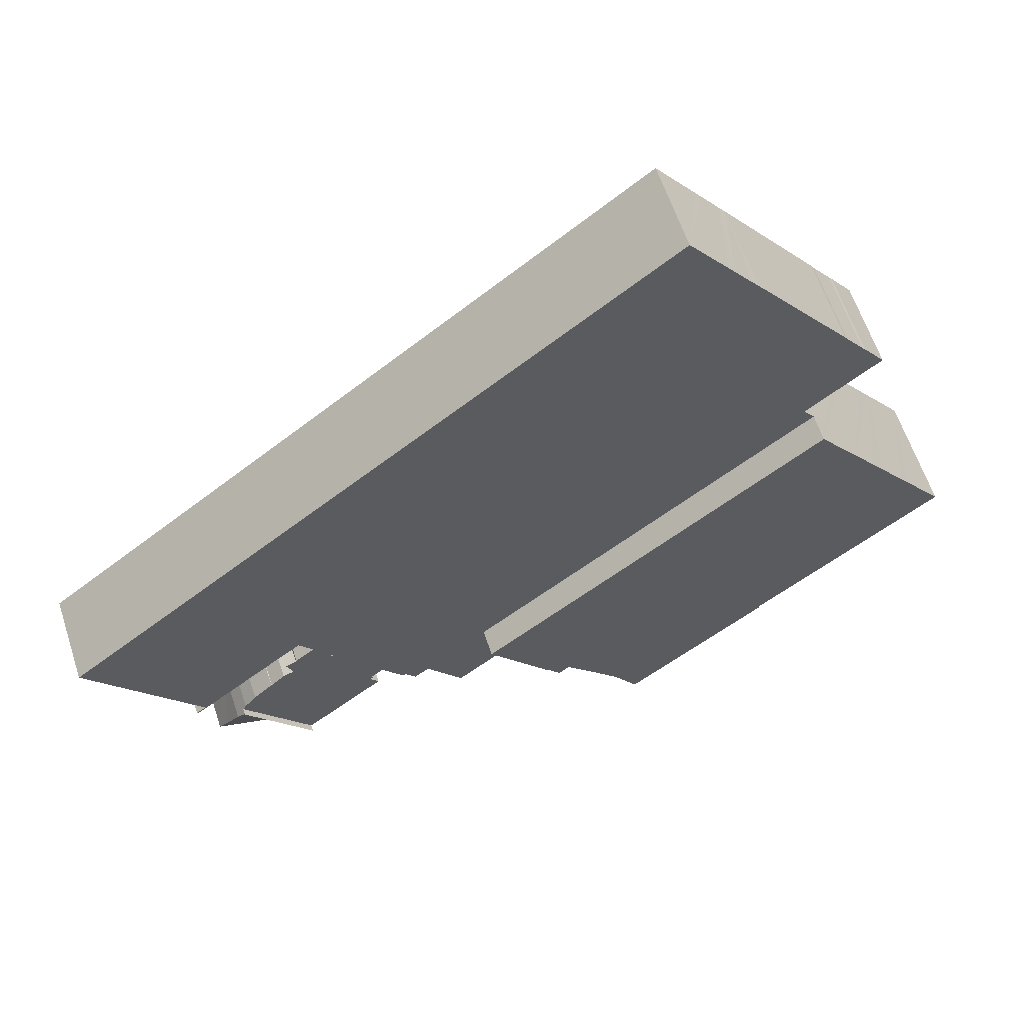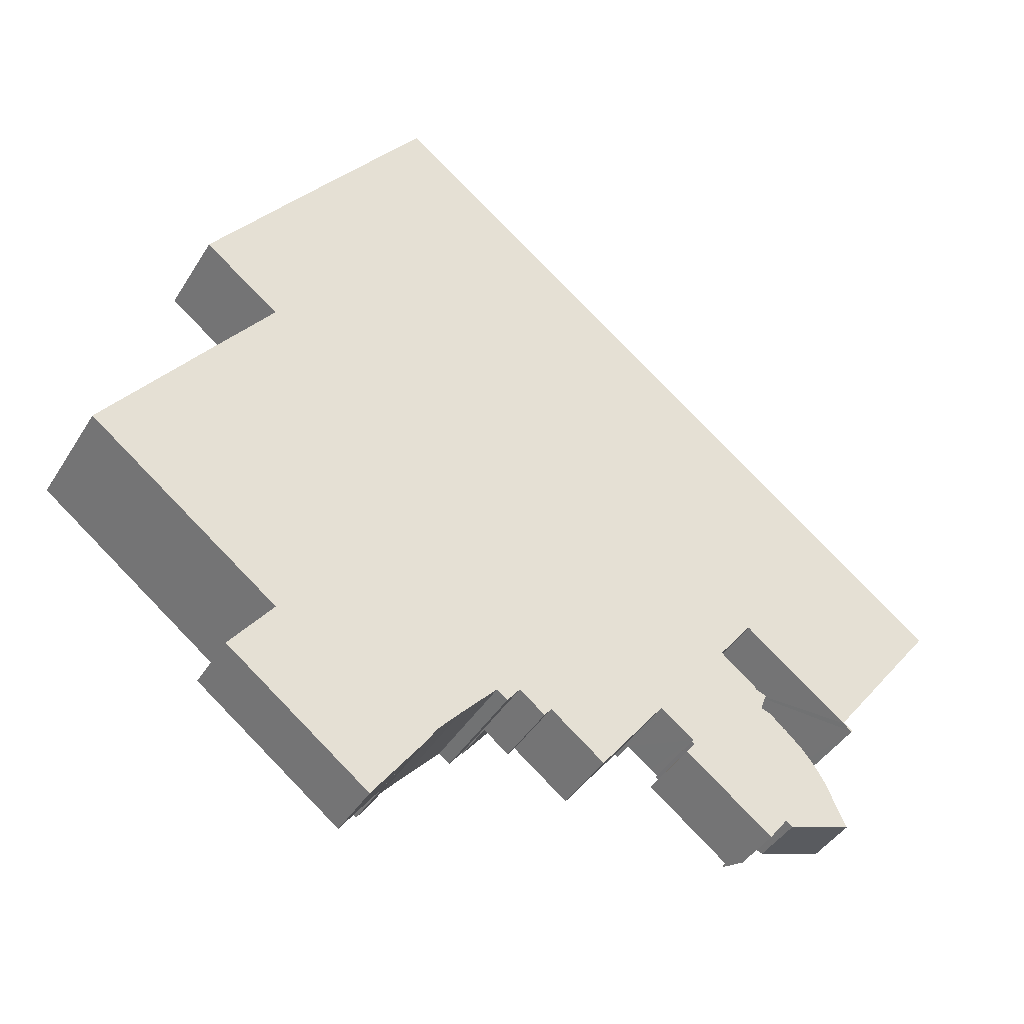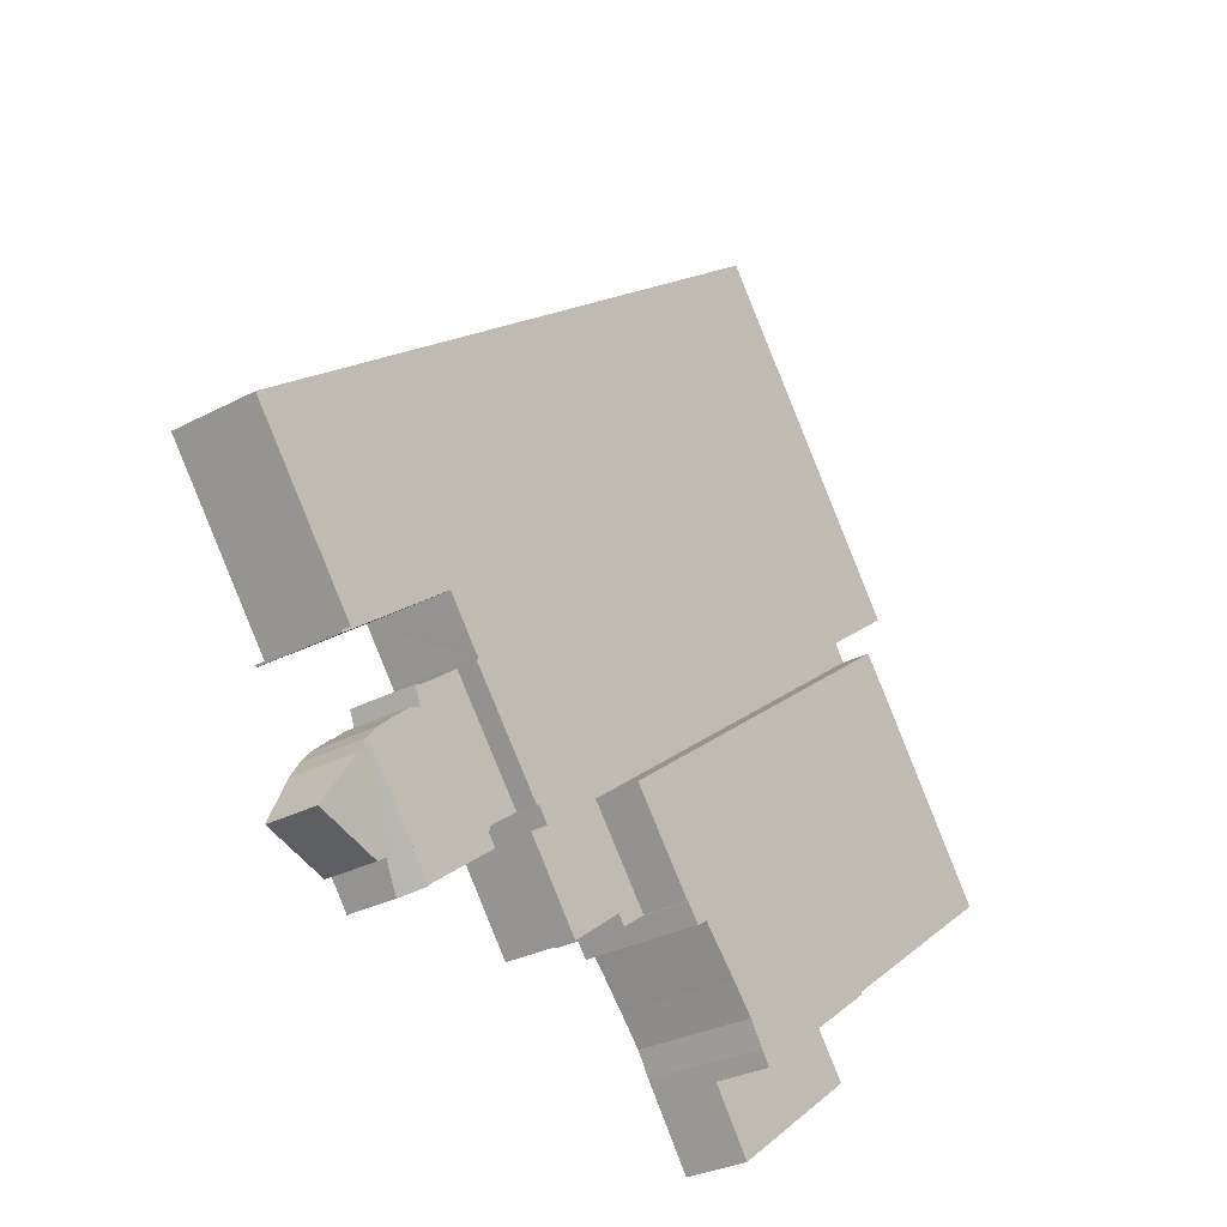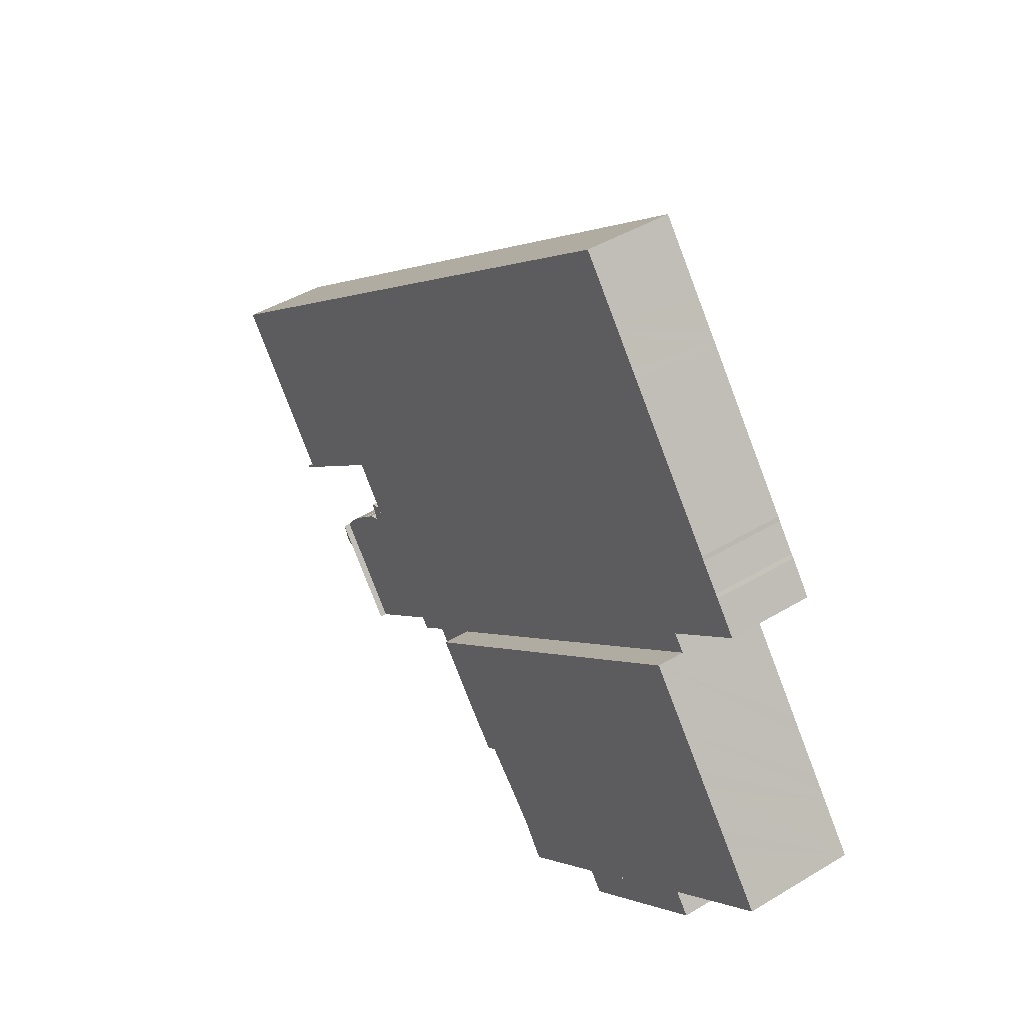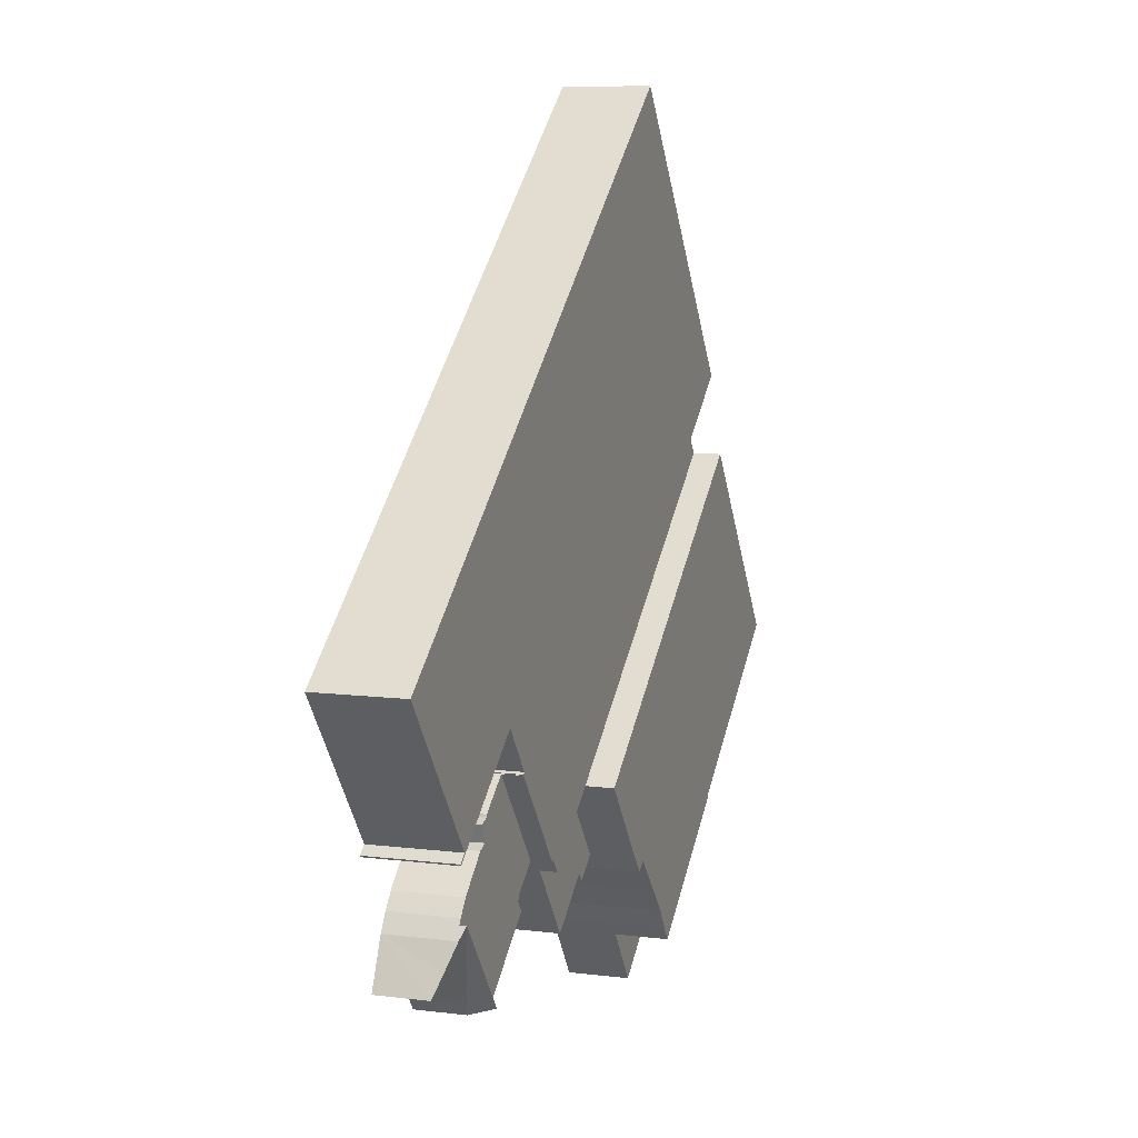
<metadata>
{"format":"obj","ext":"obj","renderer":"f3d","projection":"perspective","resolution":1024,"background":"white","views":[{"elev":60.8,"azim":161.9,"up":"+Z"},{"elev":-41.4,"azim":-28.9,"up":"+Z"},{"elev":-29.5,"azim":128.0,"up":"+Z"},{"elev":43.2,"azim":-125.7,"up":"+Z"},{"elev":8.8,"azim":108.6,"up":"+Z"}]}
</metadata>
<code>
v  36.6 7.77 -39.3
v  23.86 7.77 -18.53
v  41.73 7.77 -32.16
v  22.47 7.77 -20.4
v  18.54 7.77 -25.54
v  18.54 1.564e-15 -25.54
v  23.86 1.135e-15 -18.53
v  22.47 1.249e-15 -20.4
v  41.73 1.969e-15 -32.16
v  36.6 2.406e-15 -39.3
v  103.1 10.93 -7.568
v  103.1 10.93 -7.252
v  103.2 10.93 -7.363
v  103 10.93 -7.219
v  102 10.93 -6.47
v  101.9 10.93 -6.669
v  110.2 10.93 4.28
v  107.7 10.93 18.46
v  116.2 10.93 12.03
v  103.4 10.93 21.77
v  107.8 10.93 1.087
v  93.19 10.93 29.57
v  77.18 10.93 41.78
v  88.83 10.93 3.292
v  88.43 10.93 3.598
v  87.94 10.93 2.957
v  72.43 10.93 45.41
v  87.05 10.93 1.769
v  84.61 10.93 -1.398
v  62.64 10.93 52.87
v  84.05 10.93 -2.115
v  84.35 10.93 -2.329
v  84.26 10.93 -2.438
v  74.93 10.93 -14.34
v  84.29 10.93 -2.462
v  48.47 10.93 63.68
v  74.61 10.93 -14.1
v  73.26 10.93 -15.88
v  63.32 10.93 -8.311
v  39.02 10.93 70.89
v  43.14 10.93 7.06
v  34.59 10.93 65.11
v  33.91 10.93 64.22
v  33.08 10.93 63.15
v  30.66 10.93 59.97
v  29.84 10.93 58.93
v  24.64 10.93 52.12
v  20.75 10.93 27.17
v  19.27 10.93 25.24
v  22.72 10.93 49.61
v  17.18 10.93 42.34
v  16.87 10.93 41.88
v  14.44 10.93 38.71
v  20.65 10.93 27.24
v  11.21 10.93 34.45
v  14.1 10.93 38.31
v  84.35 1.426e-16 -2.329
v  84.26 1.493e-16 -2.438
v  84.29 1.508e-16 -2.462
v  74.93 8.778e-16 -14.34
v  74.61 8.633e-16 -14.1
v  73.26 9.722e-16 -15.88
v  116.2 -7.367e-16 12.03
v  110.2 -2.621e-16 4.28
v  107.8 -6.656e-17 1.087
v  102 3.962e-16 -6.47
v  103.2 4.509e-16 -7.363
v  103.1 4.634e-16 -7.568
v  88.43 -2.203e-16 3.598
v  84.15 10.93 -1.994
v  84.15 1.221e-16 -1.994
v  87.94 -1.811e-16 2.957
v  87.05 -1.083e-16 1.769
v  84.61 8.56e-17 -1.398
v  84.05 1.295e-16 -2.115
v  39.02 -4.341e-15 70.89
v  48.47 -3.899e-15 63.68
v  62.64 -3.237e-15 52.87
v  72.43 -2.78e-15 45.41
v  77.18 -2.558e-15 41.78
v  93.19 -1.81e-15 29.57
v  103.4 -1.333e-15 21.77
v  107.7 -1.131e-15 18.46
v  103 4.42e-16 -7.219
v  103.1 4.441e-16 -7.252
v  63.32 5.089e-16 -8.311
v  43.14 -4.323e-16 7.06
v  19.27 -1.545e-15 25.24
v  20.75 -1.663e-15 27.17
v  11.21 -2.11e-15 34.45
v  20.65 -1.668e-15 27.24
v  101.9 4.084e-16 -6.669
v  88.83 -2.016e-16 3.292
v  14.1 -2.346e-15 38.31
v  14.44 -2.37e-15 38.71
v  16.87 -2.565e-15 41.88
v  17.18 -2.592e-15 42.34
v  22.72 -3.038e-15 49.61
v  24.64 -3.191e-15 52.12
v  29.84 -3.609e-15 58.93
v  30.66 -3.672e-15 59.97
v  33.08 -3.867e-15 63.15
v  33.91 -3.933e-15 64.22
v  34.59 -3.987e-15 65.11
v  55.25 8.873 -18.55
v  59.33 8.873 -19.79
v  58.43 8.873 -20.97
v  63.32 8.873 -8.311
v  73.26 8.873 -15.88
v  67.2 8.873 -23.83
v  66.24 8.873 -25.09
v  67.2 1.459e-15 -23.83
v  66.24 1.536e-15 -25.09
v  59.33 1.212e-15 -19.79
v  58.43 1.284e-15 -20.97
v  55.25 1.136e-15 -18.55
v  4.435 14.41 5.819
v  23.85 14.41 -18.19
v  0 14.41 8.827e-16
v  42.93 14.41 -30.48
v  44.7 14.41 -27.76
v  47.54 14.41 -24.56
v  5.157 14.41 6.758
v  6.399 14.41 8.401
v  47.68 14.41 -24.4
v  51.92 14.41 -19.81
v  9.729 14.41 12.74
v  52.11 14.41 -19.63
v  53.5 14.41 -20.61
v  11.11 14.41 14.59
v  53.79 14.41 -20.23
v  54.41 14.41 -19.43
v  55.1 14.41 -18.54
v  11.29 14.41 14.82
v  14.08 14.41 18.46
v  55.13 14.41 -18.47
v  55.25 14.41 -18.55
v  63.32 14.41 -8.311
v  14.45 14.41 18.95
v  43.14 14.41 7.06
v  19.27 14.41 25.24
v  24.03 14.41 -18.33
v  41.73 14.41 -32.16
v  23.86 14.41 -18.53
v  24.03 1.122e-15 -18.33
v  0 0 0
v  4.435 -3.563e-16 5.819
v  5.157 -4.138e-16 6.758
v  6.399 -5.144e-16 8.401
v  9.729 -7.803e-16 12.74
v  11.11 -8.931e-16 14.59
v  11.29 -9.076e-16 14.82
v  14.08 -1.131e-15 18.46
v  14.45 -1.161e-15 18.95
v  55.13 1.131e-15 -18.47
v  55.1 1.135e-15 -18.54
v  54.41 1.19e-15 -19.43
v  53.5 1.262e-15 -20.61
v  53.79 1.239e-15 -20.23
v  52.11 1.202e-15 -19.63
v  51.92 1.213e-15 -19.81
v  47.54 1.504e-15 -24.56
v  47.68 1.494e-15 -24.4
v  44.7 1.7e-15 -27.76
v  42.93 1.866e-15 -30.48
v  23.85 1.114e-15 -18.19
v  92.46 6.595 -25.42
v  99.4 7.523 -20.22
v  100.6 6.595 -22.82
v  97.98 8.647 -17.05
v  97.07 9.173 -15.65
v  91.6 6.87 -24.81
v  89.52 6.235 -27.51
v  88.24 9.24 -27.16
v  89.22 6.238 -27.91
v  97.05 9.24 -15.63
v  88.24 1.663e-15 -27.16
v  97.05 9.568e-16 -15.63
v  97.98 1.044e-15 -17.05
v  97.07 9.583e-16 -15.65
v  100.6 1.398e-15 -22.82
v  99.4 1.238e-15 -20.22
v  92.46 1.557e-15 -25.42
v  91.6 1.519e-15 -24.81
v  89.22 1.709e-15 -27.91
v  89.52 1.685e-15 -27.51
v  78.42 8.39 -19.67
v  79.07 8.39 -17.89
v  88.24 8.39 -27.16
v  77.98 8.39 -19.34
v  78.72 8.39 -17.63
v  78.92 8.39 -17.36
v  96.63 8.39 -14.97
v  97.05 8.39 -15.63
v  95.13 8.39 -13.15
v  94.65 8.39 -12.72
v  92.64 8.39 -10.9
v  92.58 8.39 -10.95
v  90.78 8.39 -9.307
v  89.38 8.39 -8.784
v  84.29 8.39 -2.462
v  78.08 8.39 -16.72
v  74.93 8.39 -14.34
v  77.73 8.39 -16.45
v  88.82 8.39 -6.109
v  90.2 8.39 -6.631
v  88.73 8.39 -5.827
v  78.42 1.204e-15 -19.67
v  77.98 1.184e-15 -19.34
v  79.07 1.095e-15 -17.89
v  78.72 1.08e-15 -17.63
v  78.92 1.063e-15 -17.36
v  78.08 1.024e-15 -16.72
v  77.73 1.008e-15 -16.45
v  92.58 6.702e-16 -10.95
v  92.64 6.674e-16 -10.9
v  88.73 3.568e-16 -5.827
v  90.78 5.699e-16 -9.307
v  95.13 8.055e-16 -13.15
v  94.65 7.786e-16 -12.72
v  96.63 9.168e-16 -14.97
v  88.82 3.741e-16 -6.109
v  90.2 4.06e-16 -6.631
v  89.38 5.379e-16 -8.784
g defaultobject
f 1 2 3
f 2 1 4
f 4 1 5
f 6 4 5
f 4 6 2
f 2 6 7
f 7 6 8
f 7 3 2
f 3 7 9
f 9 1 3
f 1 9 10
f 10 5 1
f 5 10 6
f 8 9 7
f 9 8 6
f 9 6 10
f 11 12 13
f 12 11 14
f 14 11 15
f 15 11 16
f 17 18 19
f 18 17 20
f 20 17 21
f 20 21 22
f 22 21 15
f 22 15 23
f 23 15 16
f 23 16 24
f 23 24 25
f 23 25 26
f 23 26 27
f 27 26 28
f 27 28 29
f 27 29 30
f 30 29 31
f 31 32 33
f 34 33 35
f 33 34 31
f 31 34 30
f 30 34 36
f 36 34 37
f 36 37 38
f 36 38 39
f 36 39 40
f 40 39 41
f 40 41 42
f 42 41 43
f 43 41 44
f 44 41 45
f 45 41 46
f 46 41 47
f 47 41 48
f 48 41 49
f 47 48 50
f 50 48 51
f 51 48 52
f 48 53 52
f 53 48 54
f 53 54 55
f 53 55 56
f 57 33 32
f 33 57 58
f 59 34 35
f 34 59 60
f 61 38 37
f 38 61 62
f 63 17 19
f 17 63 64
f 17 64 21
f 21 64 15
f 15 64 65
f 15 65 66
f 67 11 13
f 11 67 68
f 69 26 25
f 26 69 28
f 28 69 29
f 29 69 70
f 70 69 71
f 71 69 72
f 71 72 73
f 71 73 74
f 71 31 70
f 31 71 75
f 58 35 33
f 35 58 59
f 76 36 40
f 36 76 77
f 36 77 30
f 30 77 78
f 30 78 27
f 27 78 79
f 27 79 23
f 23 79 80
f 23 80 22
f 22 80 81
f 22 81 20
f 20 81 82
f 20 82 18
f 18 82 83
f 18 83 19
f 19 83 63
f 66 14 15
f 14 66 12
f 12 66 13
f 13 66 67
f 67 66 84
f 67 84 85
f 75 32 31
f 32 75 57
f 60 37 34
f 37 60 61
f 62 39 38
f 39 62 86
f 39 86 41
f 41 86 87
f 41 87 49
f 49 87 88
f 89 54 48
f 54 89 55
f 55 89 90
f 90 89 91
f 68 16 11
f 16 68 24
f 24 68 92
f 24 92 93
f 24 93 25
f 25 93 69
f 88 48 49
f 48 88 89
f 90 56 55
f 56 90 94
f 94 53 56
f 53 94 95
f 95 52 53
f 52 95 96
f 96 51 52
f 51 96 97
f 97 50 51
f 50 97 98
f 50 98 47
f 47 98 46
f 46 98 99
f 46 99 100
f 46 100 45
f 45 100 44
f 44 100 101
f 44 101 43
f 43 101 102
f 43 102 42
f 42 102 40
f 40 102 103
f 40 103 104
f 40 104 76
f 59 61 60
f 67 92 68
f 92 67 85
f 92 85 84
f 92 84 66
f 92 66 93
f 93 66 65
f 93 65 64
f 93 64 63
f 93 63 83
f 93 83 82
f 93 82 69
f 61 86 62
f 86 61 59
f 86 59 58
f 86 58 57
f 86 57 75
f 86 75 74
f 86 74 73
f 86 73 72
f 86 72 69
f 86 69 82
f 86 82 81
f 86 81 87
f 87 81 80
f 87 80 88
f 88 80 79
f 88 79 78
f 88 78 89
f 89 78 77
f 89 77 91
f 91 77 90
f 90 77 76
f 90 76 96
f 90 96 95
f 90 95 94
f 96 76 97
f 97 76 101
f 97 101 98
f 98 101 99
f 99 101 100
f 101 76 103
f 101 103 102
f 103 76 104
f 105 106 107
f 106 105 108
f 106 108 109
f 106 110 111
f 110 106 109
f 62 110 109
f 110 62 112
f 110 112 111
f 111 112 113
f 114 107 106
f 107 114 115
f 113 106 111
f 106 113 114
f 115 105 107
f 105 115 116
f 116 108 105
f 108 116 86
f 86 109 108
f 109 86 62
f 115 86 116
f 86 115 114
f 86 114 62
f 62 114 113
f 62 113 112
f 117 118 119
f 118 117 120
f 120 117 121
f 121 117 122
f 122 117 123
f 122 123 124
f 122 124 125
f 125 124 126
f 126 124 127
f 126 127 128
f 128 127 129
f 129 127 130
f 129 130 131
f 131 130 132
f 132 130 133
f 133 130 134
f 133 134 135
f 133 135 136
f 136 135 137
f 137 135 138
f 138 135 139
f 138 139 140
f 140 139 141
f 142 143 144
f 143 142 120
f 120 142 118
f 7 142 144
f 142 7 145
f 146 117 119
f 117 146 123
f 123 146 124
f 124 146 127
f 127 146 147
f 127 147 130
f 130 147 134
f 134 147 148
f 134 148 135
f 135 148 149
f 135 149 150
f 135 150 139
f 139 150 141
f 141 150 151
f 141 151 152
f 141 152 153
f 141 153 88
f 88 153 154
f 88 140 141
f 140 88 87
f 140 87 138
f 138 87 86
f 86 137 138
f 137 86 116
f 155 133 136
f 133 155 156
f 156 132 133
f 132 156 131
f 131 156 129
f 129 156 157
f 129 157 158
f 158 157 159
f 160 126 128
f 126 160 161
f 161 125 126
f 125 161 122
f 122 161 162
f 162 161 163
f 162 121 122
f 121 162 164
f 164 120 121
f 120 164 165
f 165 143 120
f 143 165 9
f 116 136 137
f 136 116 155
f 158 128 129
f 128 158 160
f 9 144 143
f 144 9 7
f 145 118 142
f 118 145 119
f 119 145 146
f 146 145 166
f 9 145 7
f 145 9 87
f 87 9 164
f 87 164 162
f 87 162 163
f 87 163 161
f 87 161 86
f 164 9 165
f 86 161 160
f 86 160 155
f 155 160 158
f 155 158 159
f 155 159 157
f 155 157 156
f 86 155 116
f 166 147 146
f 147 166 148
f 148 166 149
f 149 166 150
f 150 166 151
f 151 166 152
f 152 166 153
f 153 166 154
f 154 166 88
f 88 166 87
f 87 166 145
f 167 168 169
f 168 167 170
f 170 167 171
f 171 167 172
f 171 172 173
f 174 173 175
f 173 174 171
f 171 174 176
f 177 176 174
f 176 177 178
f 178 171 176
f 171 178 170
f 170 178 179
f 179 178 180
f 179 168 170
f 168 179 169
f 169 179 181
f 181 179 182
f 181 167 169
f 167 181 183
f 167 184 172
f 184 167 183
f 175 177 174
f 177 175 185
f 184 173 172
f 173 184 175
f 175 184 185
f 185 184 186
f 177 180 178
f 180 177 179
f 179 177 184
f 179 184 182
f 182 184 181
f 184 177 186
f 186 177 185
f 183 181 184
f 187 188 189
f 188 187 190
f 191 192 188
f 189 193 194
f 193 189 195
f 195 189 196
f 196 189 197
f 197 189 198
f 198 189 199
f 199 189 200
f 200 189 201
f 201 189 192
f 201 192 202
f 201 202 203
f 192 189 188
f 203 202 204
f 200 205 206
f 205 200 207
f 207 200 201
f 177 187 189
f 187 177 208
f 187 208 190
f 190 208 209
f 210 191 188
f 191 210 211
f 212 202 192
f 202 212 204
f 204 212 203
f 203 212 60
f 60 212 213
f 60 213 214
f 209 188 190
f 188 209 210
f 211 192 191
f 192 211 212
f 60 201 203
f 201 60 59
f 215 197 198
f 197 215 216
f 59 207 201
f 207 59 217
f 218 198 199
f 198 218 215
f 216 196 197
f 196 216 195
f 195 216 219
f 219 216 220
f 219 193 195
f 193 219 221
f 221 194 193
f 194 221 178
f 217 205 207
f 205 217 222
f 223 200 206
f 200 223 224
f 222 206 205
f 206 222 223
f 224 199 200
f 199 224 218
f 178 189 194
f 189 178 177
f 178 208 177
f 208 178 221
f 208 221 219
f 208 219 220
f 208 220 215
f 215 220 216
f 208 215 218
f 208 218 224
f 208 224 209
f 209 224 210
f 210 224 211
f 211 224 223
f 211 223 212
f 212 223 213
f 213 223 222
f 213 222 214
f 214 222 60
f 60 222 217
f 60 217 59

</code>
